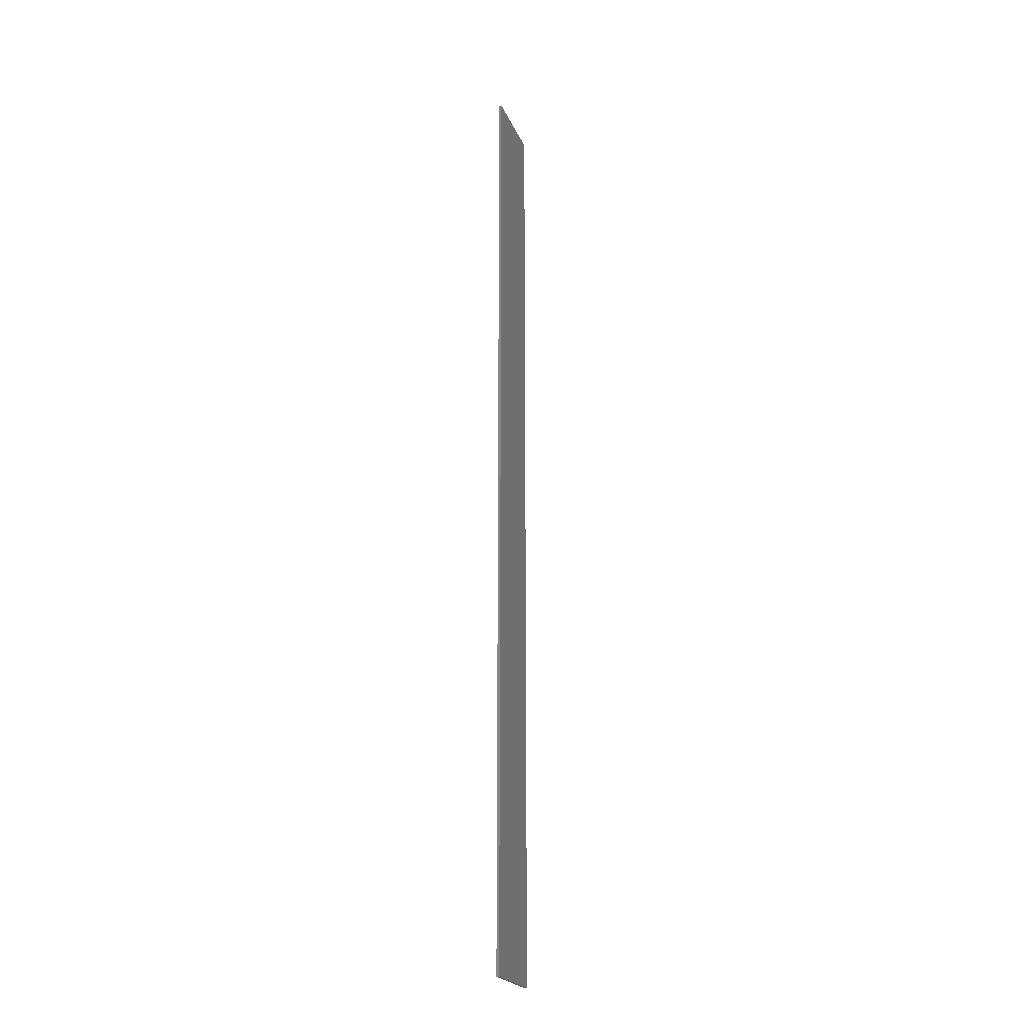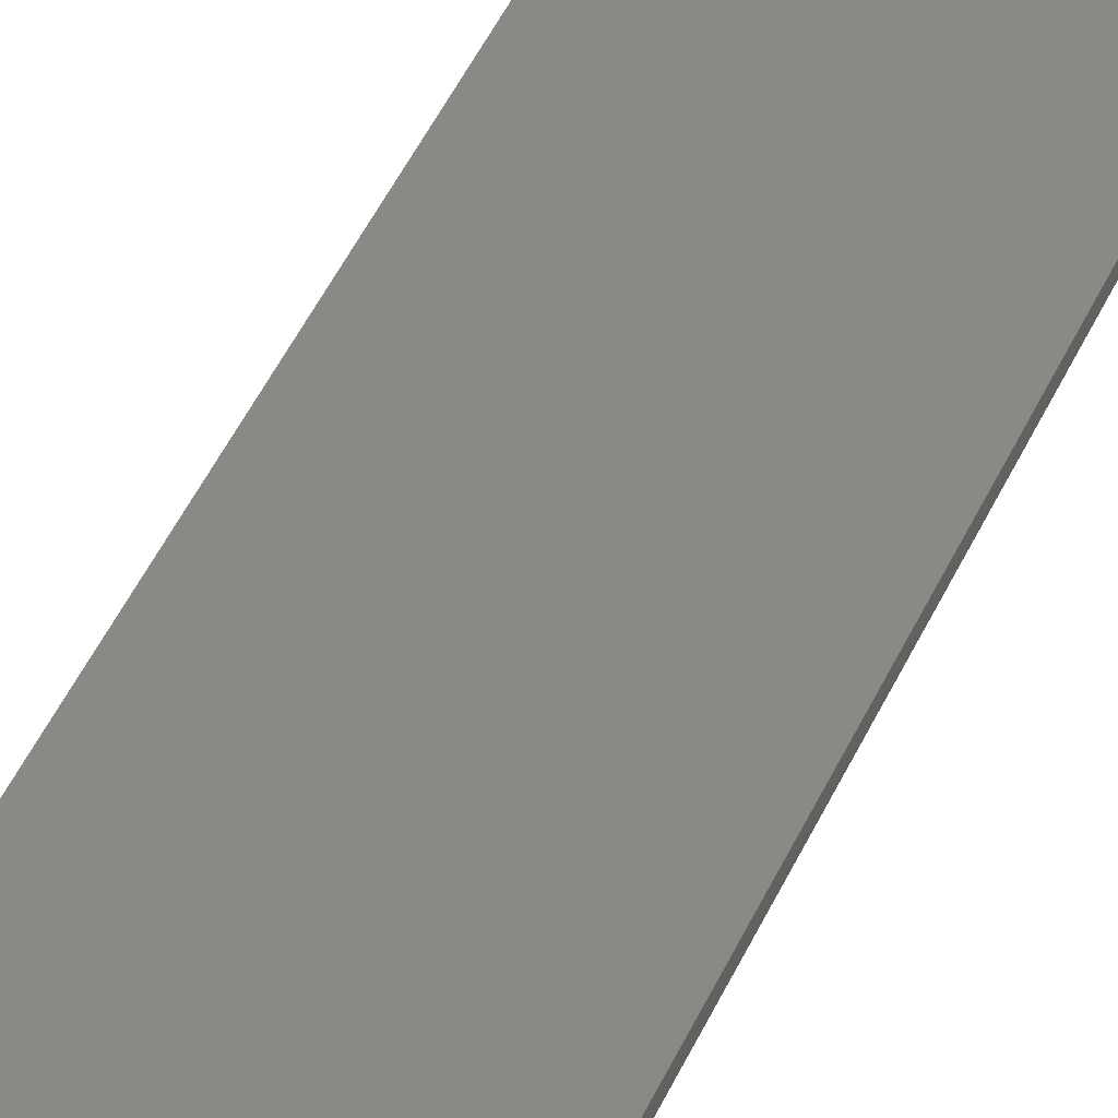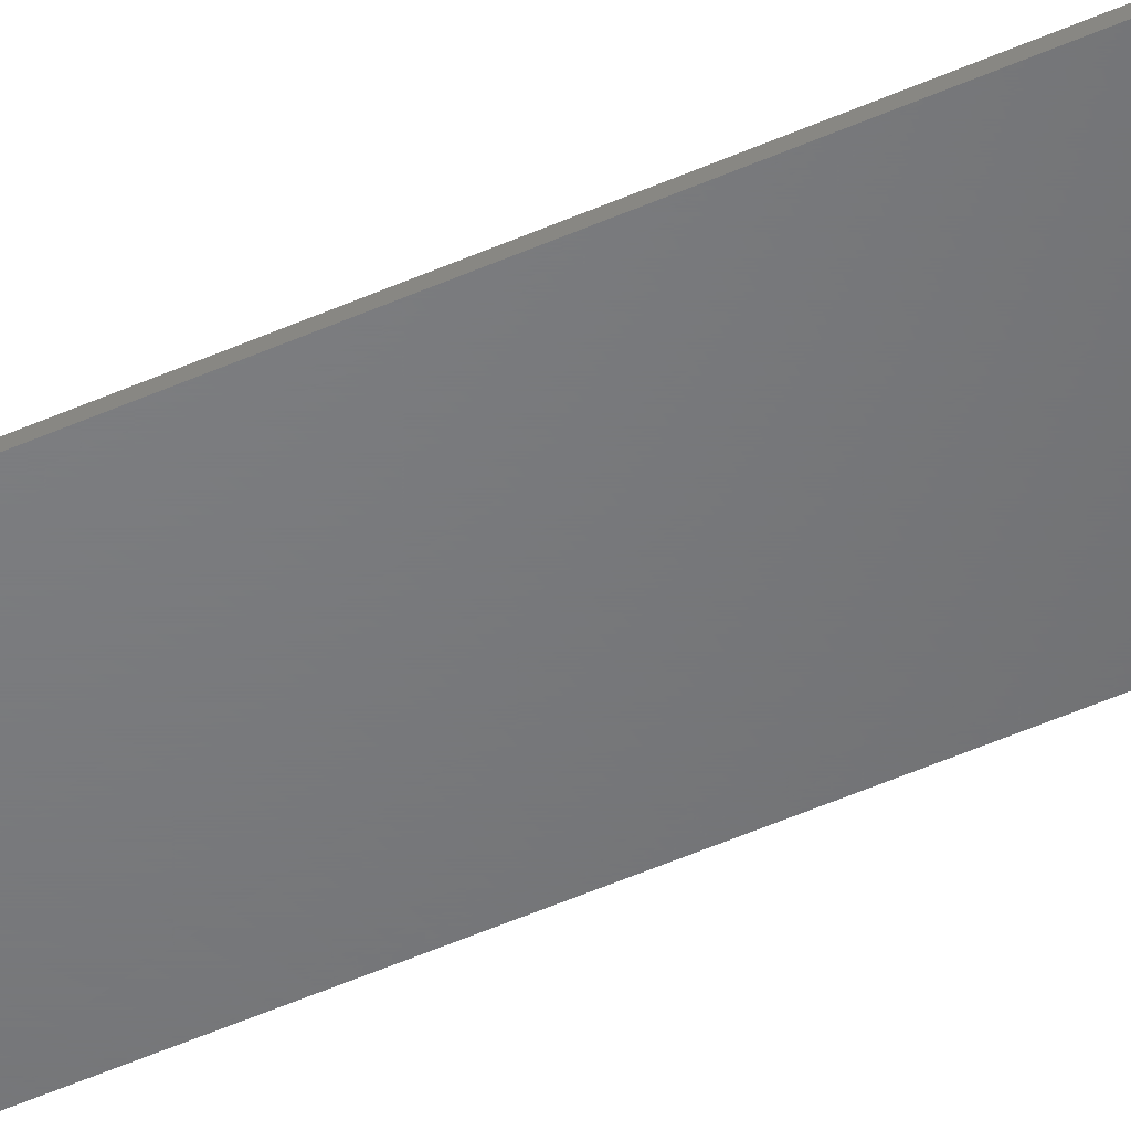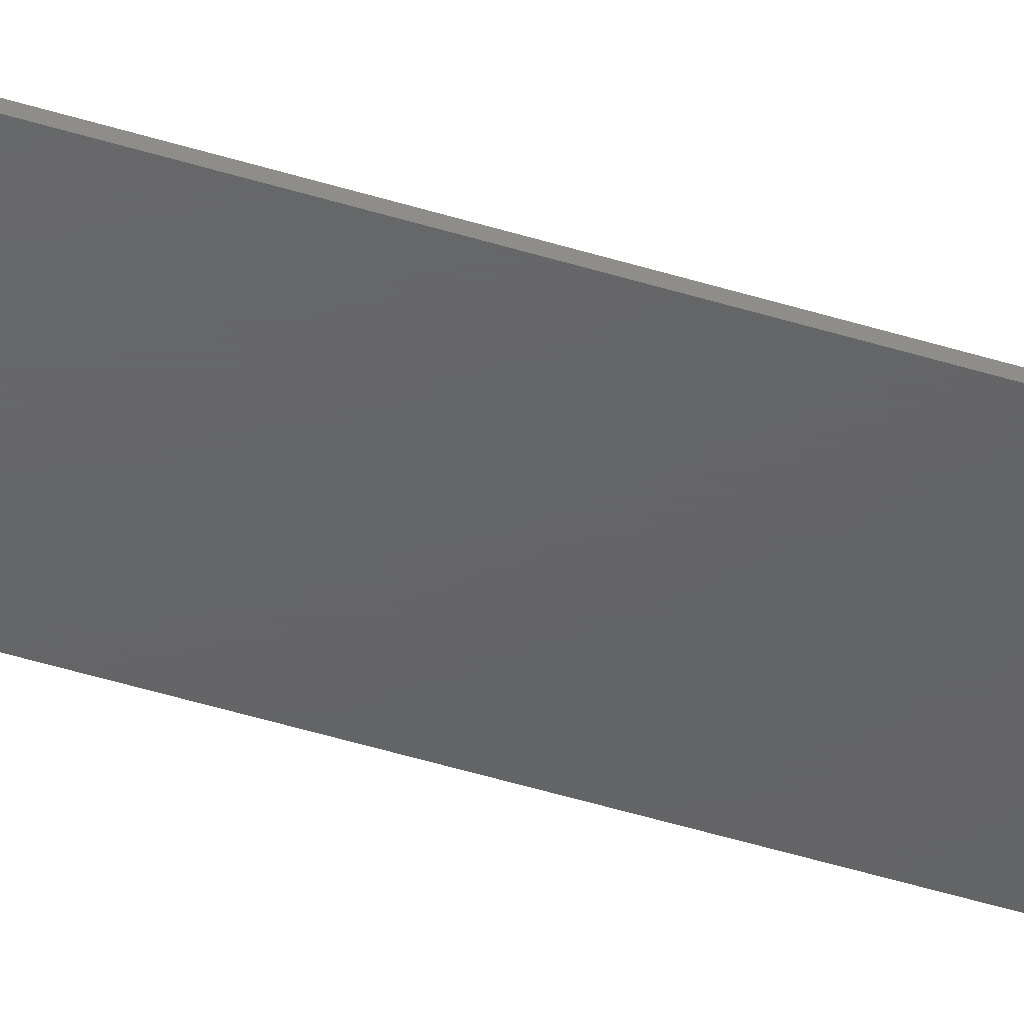
<metadata>
{"format":"stl","ext":"stl","renderer":"f3d","projection":"perspective","resolution":1024,"background":"white","views":[{"elev":-22.5,"azim":-71.5,"up":"+Z"},{"elev":28.5,"azim":15.9,"up":"+Y"},{"elev":-50.4,"azim":-63.9,"up":"+Y"},{"elev":-45.7,"azim":70.1,"up":"+Y"}]}
</metadata>
<code>
# stl→obj: 24 verts, 44 faces
v -0.06755 -0.03228 -0.01587
v -0.0746 -0.03228 0.9841
v -0.0746 -0.03228 -0.01587
v -0.06755 -0.03228 0.9841
v -0.0746 -0.02945 0.9841
v -0.0746 -0.02945 -0.01587
v 0.00582 -0.03228 -0.01587
v 0.00582 -0.03228 0.9841
v -0.0746 -0.03228 -0.03175
v -0.06755 -0.03228 -0.03175
v -0.06755 -0.02945 0.9841
v 0.00582 -0.02945 0.9841
v 0.01287 -0.02945 0.9841
v 0.01287 -0.03228 0.9841
v -0.06755 -0.02945 -0.01587
v -0.0746 -0.02945 -0.03175
v 0.01287 -0.03228 -0.01587
v 0.00582 -0.03228 -0.03175
v -0.06755 -0.02945 -0.03175
v 0.00582 -0.02945 -0.03175
v 0.01287 -0.02945 -0.03175
v 0.01287 -0.03228 -0.03175
v 0.01287 -0.02945 -0.01587
v 0.00582 -0.02945 -0.01587
f 1 2 3
f 1 4 2
f 3 5 6
f 3 2 5
f 7 4 1
f 7 8 4
f 1 3 9
f 1 9 10
f 11 2 4
f 11 5 2
f 12 4 8
f 12 11 4
f 13 8 14
f 13 12 8
f 6 11 15
f 6 5 11
f 3 6 16
f 3 16 9
f 17 8 7
f 17 14 8
f 7 1 10
f 7 10 18
f 19 10 9
f 19 9 16
f 20 18 10
f 20 10 19
f 21 22 18
f 21 18 20
f 23 14 17
f 23 13 14
f 24 13 23
f 24 12 13
f 15 12 24
f 15 11 12
f 6 15 19
f 6 19 16
f 17 7 18
f 17 18 22
f 23 17 22
f 23 22 21
f 24 23 21
f 24 21 20
f 15 24 20
f 15 20 19

</code>
